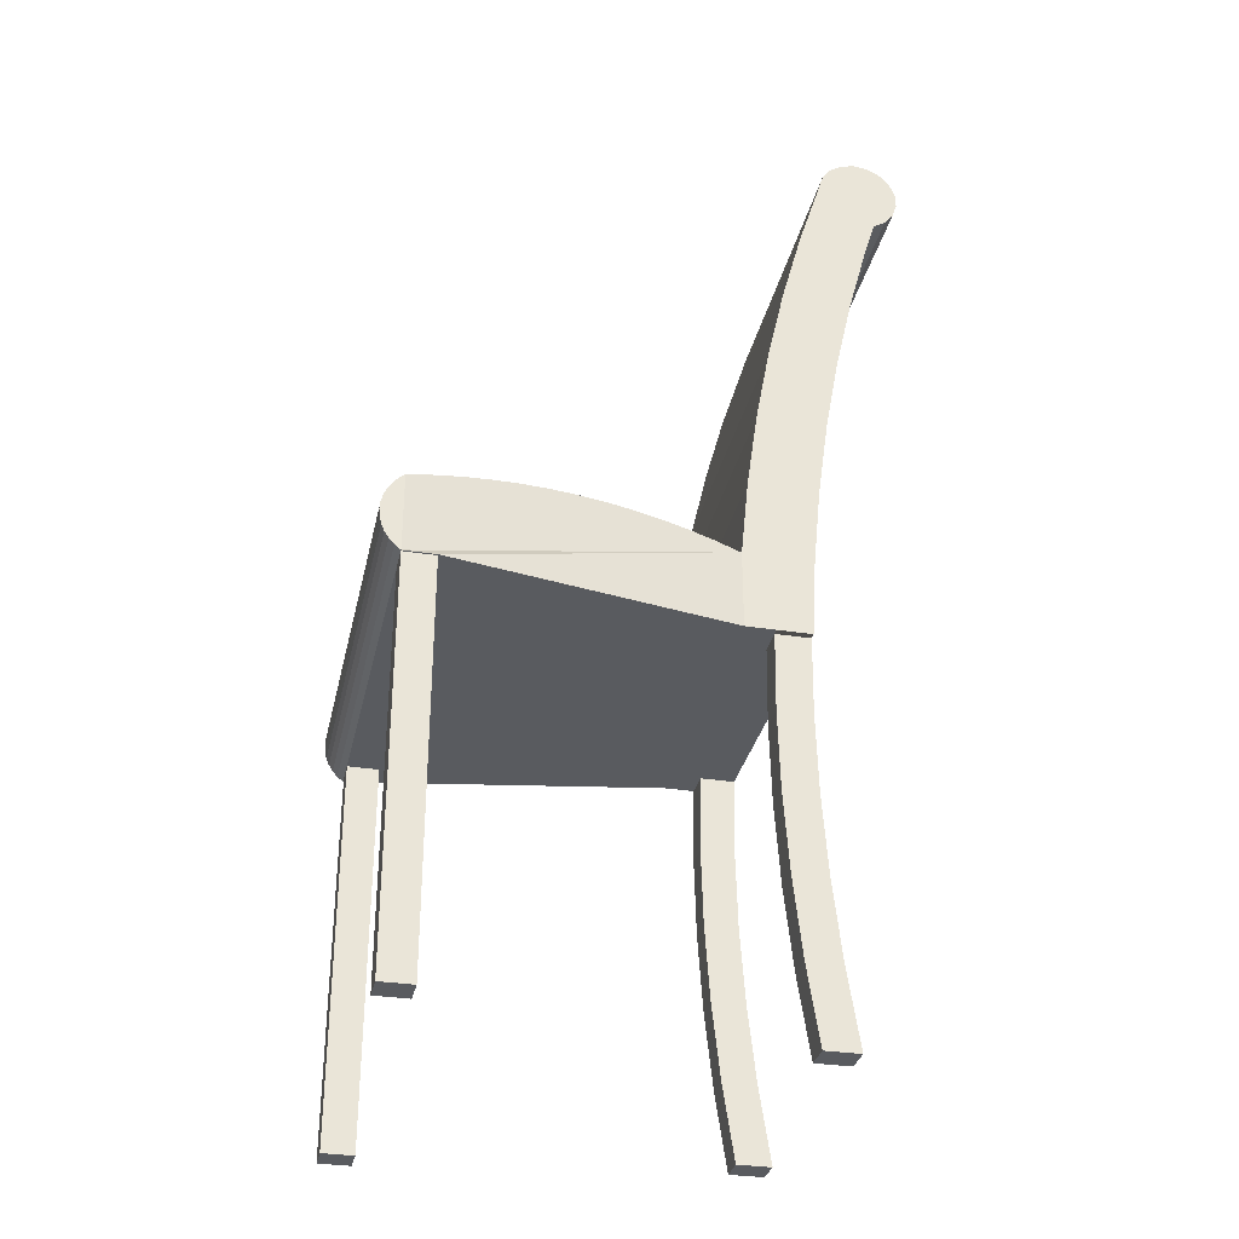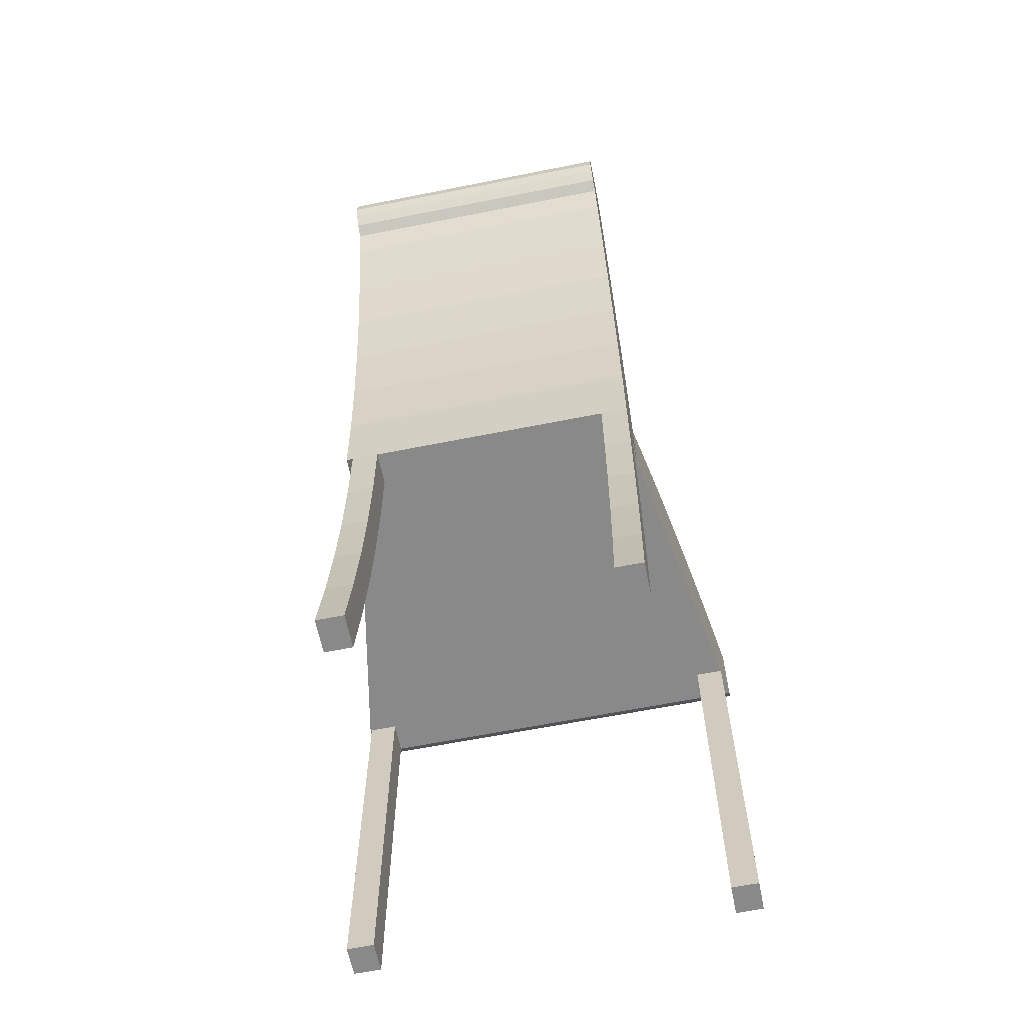
<metadata>
{"format":"obj","ext":"obj","renderer":"f3d","projection":"perspective","resolution":1024,"background":"white","views":[{"elev":-32.4,"azim":167.7,"up":"+Y"},{"elev":-63.0,"azim":-78.6,"up":"+Y"}]}
</metadata>
<code>
v 1928 464 -236.7
v 1736 464 -203.2
v 1904 467.7 -232.6
v 1713 459.2 -199
v 1760 467.7 -207.4
v 1904 467.7 123.8
v 1784 470.3 102.7
v 1880 470.3 119.6
v 1951 459.2 -240.8
v 1880 470.3 -228.4
v 1928 464 127.9
v 1736 464 94.39
v 1760 467.7 98.55
v 1808 471.9 106.9
v 1856 471.9 115.4
v 1784 470.3 -211.6
v 1946 460.3 131.1
v 1832 472.5 111.2
v 1808 471.9 -215.8
v 1713 459.2 90.26
v 1808 471.9 -215.8
v 1784 470.1 -188.7
v 1808 471.9 106.9
v 1856 471.9 -224.2
v 1951 459.2 132
v 1689 453.4 86.17
v 1832 472.5 -220
v 1975 453.4 136.1
v 1975 382 -244.9
v 1975 453.4 -244.9
v 1975 453.4 -244.9
v 1980 386.4 -244.9
v 1975 382 -244.9
v 1975 453.4 136.1
v 1975 382 136.1
v 1985 391.7 -244.9
v 1985 443.8 136.1
v 1975 453.4 136.1
v 1980 449 136.1
v 1980 386.4 136.1
v 1975 382 136.1
v 1988 397.6 -244.9
v 1985 443.8 -244.9
v 1980 449 -244.9
v 1988 437.9 136.1
v 1985 391.7 136.1
v 1991 404 -244.9
v 1662 382 -194.9
v 1628 438.4 -194.9
v 1689 382 -194.9
v 1988 437.9 -244.9
v 1991 431.5 136.1
v 1988 397.6 136.1
v 1993 410.8 -244.9
v 1631 382 -194.9
v 1991 431.5 -244.9
v 1993 424.7 136.1
v 1991 404 136.1
v 1993 417.7 -244.9
v 1993 424.7 -244.9
v 1993 417.7 136.1
v 1993 410.8 136.1
v 1928 464 -236.7
v 1904 467.5 -188.7
v 1904 467.7 -232.6
v 1928 464 -236.7
v 1904 467.7 123.8
v 1904 467.5 -188.7
v 1904 467.5 -188.7
v 1880 470.3 119.6
v 1904 467.7 -232.6
v 1928 463.8 -188.7
v 1904 467.7 123.8
v 1928 464 -236.7
v 1904 467.7 123.8
v 1880 470.3 119.6
v 1904 467.5 -188.7
v 1904 467.7 -232.6
v 1880 470.3 119.6
v 1880 470.1 -188.7
v 1928 464 127.9
v 1904 467.7 123.8
v 1928 463.8 -188.7
v 1951 459.2 -240.8
v 1928 463.8 -188.7
v 1928 464 -236.7
v 1880 470.3 119.6
v 1856 471.9 115.4
v 1880 470.1 -188.7
v 1904 467.7 -232.6
v 1880 470.1 -188.7
v 1880 470.3 -228.4
v 1736 464 -203.2
v 1713 459.2 -188.7
v 1713 459.2 -199
v 1760 467.7 -207.4
v 1736 463.8 -188.7
v 1736 464 -203.2
v 1951 459.2 -240.8
v 1928 464 127.9
v 1928 463.8 -188.7
v 1880 470.1 -188.7
v 1856 471.9 115.4
v 1880 470.3 -228.4
v 1689 453.4 -194.9
v 1736 464 -203.2
v 1713 459.2 90.26
v 1713 459.2 -188.7
v 1713 459.2 -188.7
v 1689 453.4 86.17
v 1713 459.2 -199
v 1760 467.7 -207.4
v 1736 464 94.39
v 1736 463.8 -188.7
v 1736 463.8 -188.7
v 1713 459.2 90.26
v 1736 464 -203.2
v 1951 459.2 -188.7
v 1928 464 127.9
v 1951 459.2 -240.8
v 1784 470.3 102.7
v 1760 467.7 98.55
v 1784 470.1 -188.7
v 1808 471.9 106.9
v 1784 470.3 102.7
v 1784 470.1 -188.7
v 1880 470.3 -228.4
v 1856 471.9 115.4
v 1856 471.9 -224.2
v 1975 453.4 -244.9
v 1713 459.2 -199
v 1689 453.4 86.17
v 1689 453.4 -194.9
v 1713 459.2 90.26
v 1689 453.4 86.17
v 1713 459.2 -188.7
v 1760 467.5 -188.7
v 1736 464 94.39
v 1760 467.7 -207.4
v 1736 464 94.39
v 1713 459.2 90.26
v 1736 463.8 -188.7
v 1784 470.3 -211.6
v 1760 467.5 -188.7
v 1760 467.7 -207.4
v 1951 459.2 -188.7
v 1946 460.3 131.1
v 1928 464 127.9
v 1760 467.7 98.55
v 1736 464 94.39
v 1760 467.5 -188.7
v 1975 453.4 -244.9
v 1951 459.2 -188.7
v 1951 459.2 -240.8
v 1784 470.1 -188.7
v 1760 467.7 98.55
v 1784 470.3 -211.6
v 1808 471.9 106.9
v 1832 472.5 -220
v 1832 472.5 111.2
v 1832 472.5 111.2
v 1856 471.9 -224.2
v 1856 471.9 115.4
v 1689 453.4 -194.9
v 1975 453.4 -244.9
v 1975 382 -244.9
v 1689 453.4 86.17
v 1682 524.7 -194.9
v 1689 453.4 -194.9
v 1784 470.3 -211.6
v 1760 467.7 98.55
v 1760 467.5 -188.7
v 1808 471.9 -215.8
v 1784 470.1 -188.7
v 1784 470.3 -211.6
v 1951 459.2 132
v 1975 453.4 -244.9
v 1975 453.4 136.1
v 1951 459.2 -188.7
v 1808 471.9 -215.8
v 1832 472.5 -220
v 1689 453.4 -194.9
v 1975 382 -244.9
v 1946 382 -244.9
v 1682 524.7 86.17
v 1689 453.4 -194.9
v 1620 524.7 -194.9
v 1682 524.7 -194.9
v 1975 453.4 136.1
v 1951 459.2 132
v 1951 459.2 -188.7
v 1975 453.4 -244.9
v 1980 449 136.1
v 1975 453.4 136.1
v 1975 382 136.1
v 1980 386.4 -244.9
v 1975 382 -244.9
v 1975 382 136.1
v 1946 382 -244.9
v 1975 382 -244.9
v 1689 453.4 -194.9
v 1946 382 -244.9
v 1689 382 -194.9
v 1689 453.4 86.17
v 1620 524.7 86.17
v 1682 524.7 86.17
v 1682 524.7 86.17
v 1672 595.5 -194.9
v 1682 524.7 -194.9
v 1627 453.4 -194.9
v 1610 595.5 -194.9
v 1689 382 86.17
v 1980 449 -244.9
v 1975 382 136.1
v 1980 386.4 136.1
v 1985 391.7 -244.9
v 1980 386.4 -244.9
v 1980 386.4 136.1
v 1689 382 86.17
v 1689 382 -194.9
v 1627 453.4 86.17
v 1610 595.5 86.17
v 1672 595.5 86.17
v 1672 595.5 -194.9
v 1620 524.7 86.17
v 1627 453.4 -194.9
v 1620 524.7 -194.9
v 1610 595.5 86.17
v 1620 524.7 -194.9
v 1610 595.5 -194.9
v 1631 382 86.17
v 1689 382 86.17
v 1980 449 -244.9
v 1985 443.8 136.1
v 1980 449 136.1
v 1985 391.7 136.1
v 1988 397.6 -244.9
v 1985 391.7 -244.9
v 1985 391.7 136.1
v 1662 382 -163.7
v 1628 438.4 86.17
v 1627 453.4 86.17
v 1620 524.7 86.17
v 1672 595.5 86.17
v 1672 595.5 86.17
v 1659 665.9 -194.9
v 1672 595.5 -194.9
v 1597 665.9 -194.9
v 1627 453.4 -194.9
v 1631 382 -194.9
v 1628 438.4 -194.9
v 1610 595.5 -194.9
v 1597 665.9 86.17
v 1610 595.5 86.17
v 1631 382 86.17
v 1985 443.8 -244.9
v 1985 443.8 -244.9
v 1988 437.9 136.1
v 1985 443.8 136.1
v 1988 397.6 136.1
v 1991 404 -244.9
v 1988 397.6 -244.9
v 1988 397.6 136.1
v 1662 382 -194.9
v 1628 438.4 86.17
v 1631 382 -163.7
v 1627 453.4 86.17
v 1597 665.9 86.17
v 1659 665.9 86.17
v 1659 665.9 -194.9
v 1597 665.9 -194.9
v 1631 382 86.17
v 1631 382 -163.7
v 1988 437.9 -244.9
v 1988 437.9 -244.9
v 1991 431.5 136.1
v 1988 437.9 136.1
v 1991 404 136.1
v 1993 410.8 -244.9
v 1991 404 -244.9
v 1991 404 136.1
v 1659 665.9 86.17
v 1659 665.9 86.17
v 1644 735.7 -194.9
v 1659 665.9 -194.9
v 1581 735.7 -194.9
v 1597 665.9 -194.9
v 1581 735.7 86.17
v 1597 665.9 86.17
v 1991 431.5 -244.9
v 1991 431.5 -244.9
v 1993 424.7 136.1
v 1991 431.5 136.1
v 1993 410.8 136.1
v 1993 417.7 -244.9
v 1993 410.8 -244.9
v 1993 410.8 136.1
v 1581 735.7 86.17
v 1644 735.7 86.17
v 1644 735.7 -194.9
v 1581 735.7 -194.9
v 1993 424.7 -244.9
v 1993 424.7 -244.9
v 1993 417.7 136.1
v 1993 424.7 136.1
v 1993 417.7 -244.9
v 1993 417.7 136.1
v 1644 735.7 86.17
v 1644 735.7 86.17
v 1625 804.8 -194.9
v 1644 735.7 -194.9
v 1562 804.8 -194.9
v 1581 735.7 -194.9
v 1562 804.8 86.17
v 1581 735.7 86.17
v 1562 804.8 86.17
v 1625 804.8 86.17
v 1625 804.8 -194.9
v 1562 804.8 -194.9
v 1625 804.8 86.17
v 1625 804.8 86.17
v 1603 873.1 -194.9
v 1625 804.8 -194.9
v 1553 834.2 -194.9
v 1562 804.8 -194.9
v 1553 834.2 86.17
v 1562 804.8 86.17
v 1553 834.2 86.17
v 1603 873.1 86.17
v 1603 873.1 -194.9
v 1553 834.2 -194.9
v 1603 873.1 86.17
v 1603 873.1 86.17
v 1600 885.5 -194.9
v 1603 873.1 -194.9
v 1542 840.9 -194.9
v 1542 840.9 -194.9
v 1553 834.2 86.17
v 1553 834.2 -194.9
v 1542 840.9 86.17
v 1600 885.5 86.17
v 1530 876.4 -194.9
v 1600 885.5 -194.9
v 1534 851.1 -194.9
v 1542 840.9 86.17
v 1534 851.1 86.17
v 1530 876.4 86.17
v 1600 885.5 86.17
v 1600 885.5 86.17
v 1592 895.9 -194.9
v 1600 885.5 -194.9
v 1530 863.4 -194.9
v 1535 888.4 -194.9
v 1534 851.1 86.17
v 1542 840.9 -194.9
v 1534 851.1 -194.9
v 1542 840.9 86.17
v 1530 863.4 86.17
v 1535 888.4 86.17
v 1592 895.9 86.17
v 1592 895.9 -194.9
v 1530 876.4 86.17
v 1530 863.4 -194.9
v 1530 876.4 -194.9
v 1535 888.4 86.17
v 1530 876.4 -194.9
v 1535 888.4 -194.9
v 1534 851.1 -194.9
v 1530 863.4 86.17
v 1534 851.1 86.17
v 1530 863.4 -194.9
v 1530 863.4 86.17
v 1530 876.4 86.17
v 1592 895.9 86.17
v 1581 902.9 86.17
v 1592 895.9 -194.9
v 1592 895.9 86.17
v 1544 898.1 -194.9
v 1535 888.4 -194.9
v 1544 898.1 86.17
v 1535 888.4 86.17
v 1544 898.1 86.17
v 1581 902.9 -194.9
v 1581 902.9 86.17
v 1544 898.1 -194.9
v 1581 902.9 -194.9
v 1568 905.8 86.17
v 1581 902.9 -194.9
v 1581 902.9 86.17
v 1555 904.1 86.17
v 1555 904.1 -194.9
v 1544 898.1 86.17
v 1544 898.1 -194.9
v 1555 904.1 -194.9
v 1568 905.8 -194.9
v 1568 905.8 86.17
v 1555 904.1 86.17
v 1568 905.8 -194.9
v 1555 904.1 86.17
v 1568 905.8 -194.9
v 1568 905.8 86.17
v 1555 904.1 -194.9
v 1664 310.4 -163.7
v 1631 382 -163.7
v 1662 382 -163.7
v 1631 382 -188.7
v 1662 382 -188.7
v 1664 310.4 -188.7
v 1632 310.4 -163.7
v 1632 310.4 -188.7
v 1662 238.9 -163.7
v 1662 238.9 -188.7
v 1631 238.9 -163.7
v 1631 238.9 -188.7
v 1657 167.5 -163.7
v 1657 167.5 -188.7
v 1626 167.5 -163.7
v 1626 167.5 -188.7
v 1650 96.33 -163.7
v 1650 96.33 -188.7
v 1618 96.33 -163.7
v 1618 96.33 -188.7
v 1608 25.53 -163.7
v 1639 25.53 -163.7
v 1608 25.53 -188.7
v 1639 25.53 -188.7
v 1975 25.53 -243.4
v 1946 25.53 -218.4
v 1946 25.53 -243.4
v 1975 25.53 -218.4
v 1946 382 -243.4
v 1975 382 -218.4
v 1946 382 -218.4
v 1975 382 -243.4
v 1946 25.53 -243.4
v 1946 25.53 -218.4
v 1975 25.53 -243.4
v 1975 25.53 -218.4
v 1946 25.53 -243.4
v 1946 382 -243.4
v 1946 25.53 -243.4
v 1975 25.53 -243.4
v 1946 382 -243.4
v 1975 25.53 -218.4
v 1975 382 -218.4
v 1975 25.53 -243.4
v 1946 382 -218.4
v 1975 25.53 -218.4
v 1975 382 -243.4
v 1975 382 -243.4
v 1975 382 -218.4
v 1664 310.4 86.17
v 1631 382 86.17
v 1662 382 86.17
v 1631 382 61.18
v 1662 382 61.18
v 1664 310.4 61.18
v 1632 310.4 86.17
v 1632 310.4 61.18
v 1662 238.9 86.17
v 1662 238.9 61.18
v 1631 238.9 86.17
v 1631 238.9 61.18
v 1657 167.5 86.17
v 1657 167.5 61.18
v 1626 167.5 86.17
v 1626 167.5 61.18
v 1650 96.33 86.17
v 1650 96.33 61.18
v 1618 96.33 86.17
v 1618 96.33 61.18
v 1608 25.53 86.17
v 1639 25.53 86.17
v 1608 25.53 61.18
v 1639 25.53 61.18
v 1975 25.53 106.5
v 1946 25.53 131.4
v 1946 25.53 106.5
v 1975 25.53 131.4
v 1946 382 106.5
v 1975 382 131.4
v 1946 382 131.4
v 1975 382 106.5
v 1946 25.53 106.5
v 1946 25.53 131.4
v 1975 25.53 106.5
v 1975 25.53 131.4
v 1946 25.53 106.5
v 1946 382 106.5
v 1946 25.53 106.5
v 1975 25.53 106.5
v 1946 382 106.5
v 1975 25.53 131.4
v 1975 382 131.4
v 1975 25.53 106.5
v 1946 382 131.4
v 1975 25.53 131.4
v 1975 382 106.5
v 1975 382 106.5
v 1975 382 131.4
f 403 404 405
f 405 404 403
f 406 405 407
f 407 405 406
f 408 406 407
f 407 406 408
f 403 409 404
f 404 409 403
f 405 406 404
f 404 406 405
f 408 410 406
f 406 410 408
f 411 409 403
f 403 409 411
f 412 410 408
f 408 410 412
f 411 413 409
f 409 413 411
f 412 414 410
f 410 414 412
f 415 413 411
f 411 413 415
f 416 414 412
f 412 414 416
f 415 417 413
f 413 417 415
f 416 418 414
f 414 418 416
f 419 417 415
f 415 417 419
f 420 418 416
f 416 418 420
f 419 421 417
f 417 421 419
f 420 422 418
f 418 422 420
f 423 419 424
f 424 419 423
f 419 423 421
f 421 423 419
f 420 425 422
f 422 425 420
f 425 420 426
f 426 420 425
f 425 424 426
f 426 424 425
f 424 425 423
f 423 425 424
f 407 403 405
f 403 407 408
f 405 403 407
f 408 407 403
f 408 411 403
f 403 411 408
f 411 408 412
f 412 408 411
f 410 404 409
f 409 404 410
f 404 410 406
f 406 410 404
f 412 415 411
f 411 415 412
f 409 414 410
f 410 414 409
f 415 412 416
f 416 412 415
f 414 409 413
f 413 409 414
f 416 419 415
f 415 419 416
f 413 418 414
f 414 418 413
f 419 416 420
f 420 416 419
f 418 413 417
f 417 413 418
f 420 424 419
f 419 424 420
f 417 422 418
f 418 422 417
f 424 420 426
f 426 420 424
f 422 417 421
f 421 417 422
f 425 421 423
f 423 421 425
f 421 425 422
f 422 425 421
f 427 428 429
f 428 427 430
f 428 431 429
f 431 427 429
f 427 432 430
f 430 433 428
f 431 428 433
f 427 431 434
f 432 427 434
f 433 430 432
f 452 453 454
f 454 453 452
f 455 454 456
f 456 454 455
f 457 455 456
f 456 455 457
f 452 458 453
f 453 458 452
f 454 455 453
f 453 455 454
f 457 459 455
f 455 459 457
f 460 458 452
f 452 458 460
f 461 459 457
f 457 459 461
f 460 462 458
f 458 462 460
f 461 463 459
f 459 463 461
f 464 462 460
f 460 462 464
f 465 463 461
f 461 463 465
f 464 466 462
f 462 466 464
f 465 467 463
f 463 467 465
f 468 466 464
f 464 466 468
f 469 467 465
f 465 467 469
f 468 470 466
f 466 470 468
f 469 471 467
f 467 471 469
f 472 468 473
f 473 468 472
f 468 472 470
f 470 472 468
f 469 474 471
f 471 474 469
f 474 469 475
f 475 469 474
f 474 473 475
f 475 473 474
f 473 474 472
f 472 474 473
f 456 452 454
f 452 456 457
f 454 452 456
f 457 456 452
f 457 460 452
f 452 460 457
f 460 457 461
f 461 457 460
f 459 453 458
f 458 453 459
f 453 459 455
f 455 459 453
f 461 464 460
f 460 464 461
f 458 463 459
f 459 463 458
f 464 461 465
f 465 461 464
f 463 458 462
f 462 458 463
f 465 468 464
f 464 468 465
f 462 467 463
f 463 467 462
f 468 465 469
f 469 465 468
f 467 462 466
f 466 462 467
f 469 473 468
f 468 473 469
f 466 471 467
f 467 471 466
f 473 469 475
f 475 469 473
f 471 466 470
f 470 466 471
f 474 470 472
f 472 470 474
f 470 474 471
f 471 474 470
f 476 477 478
f 477 476 479
f 477 480 478
f 480 476 478
f 476 481 479
f 479 482 477
f 480 477 482
f 476 480 483
f 481 476 483
f 482 479 481
f 435 436 437
f 438 437 436
f 439 440 436
f 441 442 443
f 444 445 446
f 436 447 448
f 447 436 440
f 449 443 442
f 450 446 445
f 451 448 447
f 484 485 486
f 487 486 485
f 488 489 485
f 490 491 492
f 493 494 495
f 485 496 497
f 496 485 489
f 498 492 491
f 499 495 494
f 500 497 496
f 1 2 3
f 3 2 1
f 1 4 2
f 2 4 1
f 3 2 5
f 5 2 3
f 6 7 8
f 8 7 6
f 9 4 1
f 1 4 9
f 3 5 10
f 10 5 3
f 11 12 6
f 6 12 11
f 6 13 7
f 7 13 6
f 8 7 14
f 14 7 8
f 8 14 15
f 15 14 8
f 10 5 16
f 16 5 10
f 17 12 11
f 11 12 17
f 6 12 13
f 13 12 6
f 15 14 18
f 18 14 15
f 10 16 19
f 19 16 10
f 17 20 12
f 12 20 17
f 21 22 23
f 10 19 24
f 24 19 10
f 25 26 20
f 20 26 25
f 25 20 17
f 17 20 25
f 24 19 27
f 27 19 24
f 28 29 30
f 30 29 28
f 31 32 33
f 33 32 31
f 34 26 25
f 25 26 34
f 29 28 35
f 35 28 29
f 32 31 36
f 36 31 32
f 37 38 39
f 39 38 37
f 38 40 41
f 41 40 38
f 36 31 42
f 42 31 36
f 43 31 44
f 44 31 43
f 45 38 37
f 37 38 45
f 40 38 46
f 46 38 40
f 42 31 47
f 47 31 42
f 48 49 50
f 50 49 48
f 51 31 43
f 43 31 51
f 52 38 45
f 45 38 52
f 46 38 53
f 53 38 46
f 47 31 54
f 54 31 47
f 49 48 55
f 55 48 49
f 56 31 51
f 51 31 56
f 57 38 52
f 52 38 57
f 53 38 58
f 58 38 53
f 54 31 59
f 59 31 54
f 60 31 56
f 56 31 60
f 61 38 57
f 57 38 61
f 58 38 62
f 62 38 58
f 59 31 60
f 60 31 59
f 62 38 61
f 61 38 62
f 63 64 65
f 65 64 63
f 66 67 68
f 68 67 66
f 69 70 71
f 71 70 69
f 72 73 74
f 74 73 72
f 75 76 77
f 77 76 75
f 78 79 80
f 80 79 78
f 81 82 83
f 83 82 81
f 84 85 86
f 86 85 84
f 87 88 89
f 89 88 87
f 90 91 92
f 92 91 90
f 93 94 95
f 95 94 93
f 96 97 98
f 98 97 96
f 99 100 101
f 101 100 99
f 102 103 104
f 104 103 102
f 9 105 4
f 4 105 9
f 106 107 108
f 108 107 106
f 109 110 111
f 111 110 109
f 112 113 114
f 114 113 112
f 115 116 117
f 117 116 115
f 118 119 120
f 120 119 118
f 121 122 123
f 123 122 121
f 124 125 126
f 126 125 124
f 127 128 129
f 129 128 127
f 105 9 130
f 130 9 105
f 131 132 133
f 133 132 131
f 134 135 136
f 136 135 134
f 137 138 139
f 139 138 137
f 140 141 142
f 142 141 140
f 143 144 145
f 145 144 143
f 146 147 148
f 148 147 146
f 149 150 151
f 151 150 149
f 152 153 154
f 154 153 152
f 155 156 157
f 157 156 155
f 23 22 21
f 158 159 160
f 160 159 158
f 161 162 163
f 163 162 161
f 164 165 166
f 166 165 164
f 167 168 169
f 169 168 167
f 170 171 172
f 172 171 170
f 173 174 175
f 175 174 173
f 147 146 176
f 176 146 147
f 177 178 179
f 179 178 177
f 159 158 180
f 180 158 159
f 162 161 181
f 181 161 162
f 182 183 184
f 184 183 182
f 168 167 185
f 185 167 168
f 186 187 188
f 188 187 186
f 189 190 191
f 191 190 189
f 192 193 194
f 194 193 192
f 195 196 197
f 197 196 195
f 198 199 200
f 200 199 198
f 201 202 203
f 203 202 201
f 204 205 206
f 206 205 204
f 207 208 209
f 209 208 207
f 186 210 187
f 187 210 186
f 188 187 211
f 211 187 188
f 34 212 26
f 26 212 34
f 193 192 213
f 213 192 193
f 212 34 214
f 214 34 212
f 215 216 217
f 217 216 215
f 196 195 218
f 218 195 196
f 219 199 198
f 198 199 219
f 219 220 199
f 199 220 219
f 50 49 186
f 186 49 50
f 204 221 205
f 205 221 204
f 206 205 222
f 222 205 206
f 208 207 223
f 223 207 208
f 188 211 224
f 224 211 188
f 186 49 210
f 210 49 186
f 225 226 227
f 227 226 225
f 228 229 230
f 230 229 228
f 231 204 232
f 232 204 231
f 233 234 235
f 235 234 233
f 236 237 238
f 238 237 236
f 216 215 239
f 239 215 216
f 219 240 220
f 220 240 219
f 204 241 221
f 221 241 204
f 226 225 242
f 242 225 226
f 229 228 243
f 243 228 229
f 206 222 244
f 244 222 206
f 245 246 247
f 247 246 245
f 224 211 248
f 248 211 224
f 249 250 251
f 251 250 249
f 252 253 254
f 254 253 252
f 204 231 241
f 241 231 204
f 255 240 219
f 219 240 255
f 234 233 256
f 256 233 234
f 257 258 259
f 259 258 257
f 260 261 262
f 262 261 260
f 237 236 263
f 263 236 237
f 220 240 264
f 264 240 220
f 265 266 267
f 267 266 265
f 267 266 249
f 249 266 267
f 244 222 268
f 268 222 244
f 246 245 269
f 269 245 246
f 224 248 270
f 270 248 224
f 253 252 271
f 271 252 253
f 249 266 250
f 250 266 249
f 266 265 272
f 272 265 266
f 240 255 273
f 273 255 240
f 258 257 274
f 274 257 258
f 275 276 277
f 277 276 275
f 278 279 280
f 280 279 278
f 261 260 281
f 281 260 261
f 244 268 282
f 282 268 244
f 283 284 285
f 285 284 283
f 270 248 286
f 286 248 270
f 287 288 289
f 289 288 287
f 276 275 290
f 290 275 276
f 291 292 293
f 293 292 291
f 294 295 296
f 296 295 294
f 279 278 297
f 297 278 279
f 282 268 298
f 298 268 282
f 284 283 299
f 299 283 284
f 270 286 300
f 300 286 270
f 288 287 301
f 301 287 288
f 292 291 302
f 302 291 292
f 303 304 305
f 305 304 303
f 304 303 306
f 306 303 304
f 295 294 307
f 307 294 295
f 282 298 308
f 308 298 282
f 309 310 311
f 311 310 309
f 300 286 312
f 312 286 300
f 313 314 315
f 315 314 313
f 308 298 316
f 316 298 308
f 310 309 317
f 317 309 310
f 300 312 318
f 318 312 300
f 314 313 319
f 319 313 314
f 308 316 320
f 320 316 308
f 321 322 323
f 323 322 321
f 318 312 324
f 324 312 318
f 325 326 327
f 327 326 325
f 320 316 328
f 328 316 320
f 322 321 329
f 329 321 322
f 318 324 330
f 330 324 318
f 326 325 331
f 331 325 326
f 320 328 332
f 332 328 320
f 333 334 335
f 335 334 333
f 330 324 336
f 336 324 330
f 337 338 339
f 339 338 337
f 332 328 340
f 340 328 332
f 334 333 341
f 341 333 334
f 330 342 343
f 343 342 330
f 330 336 344
f 344 336 330
f 338 337 345
f 345 337 338
f 332 340 346
f 346 340 332
f 332 347 348
f 348 347 332
f 349 350 351
f 351 350 349
f 330 352 342
f 342 352 330
f 343 342 353
f 353 342 343
f 354 355 356
f 356 355 354
f 330 344 352
f 352 344 330
f 355 354 357
f 357 354 355
f 332 346 358
f 358 346 332
f 332 358 347
f 347 358 332
f 348 347 359
f 359 347 348
f 350 349 360
f 360 349 350
f 343 353 361
f 361 353 343
f 362 363 364
f 364 363 362
f 365 366 367
f 367 366 365
f 368 369 370
f 370 369 368
f 369 368 371
f 371 368 369
f 363 362 372
f 372 362 363
f 366 365 373
f 373 365 366
f 348 359 374
f 374 359 348
f 375 376 377
f 377 376 375
f 361 353 378
f 378 353 361
f 379 380 381
f 381 380 379
f 374 359 382
f 382 359 374
f 376 375 383
f 383 375 376
f 374 382 384
f 384 382 374
f 380 379 385
f 385 379 380
f 361 378 386
f 386 378 361
f 387 388 389
f 389 388 387
f 384 382 390
f 390 382 384
f 391 392 393
f 393 392 391
f 386 378 394
f 394 378 386
f 388 387 395
f 395 387 388
f 384 390 396
f 396 390 384
f 392 391 397
f 397 391 392
f 386 394 398
f 398 394 386
f 399 400 401
f 401 400 399
f 400 399 402
f 402 399 400

</code>
